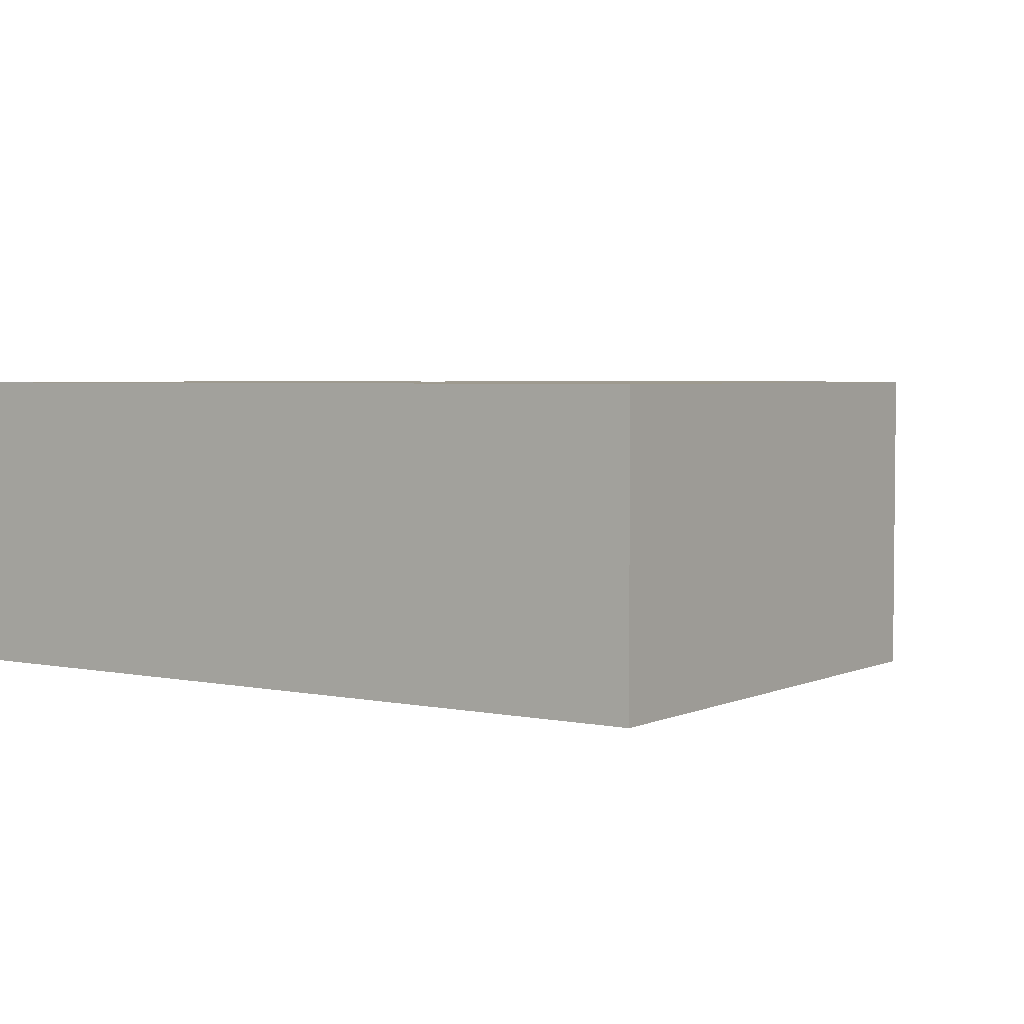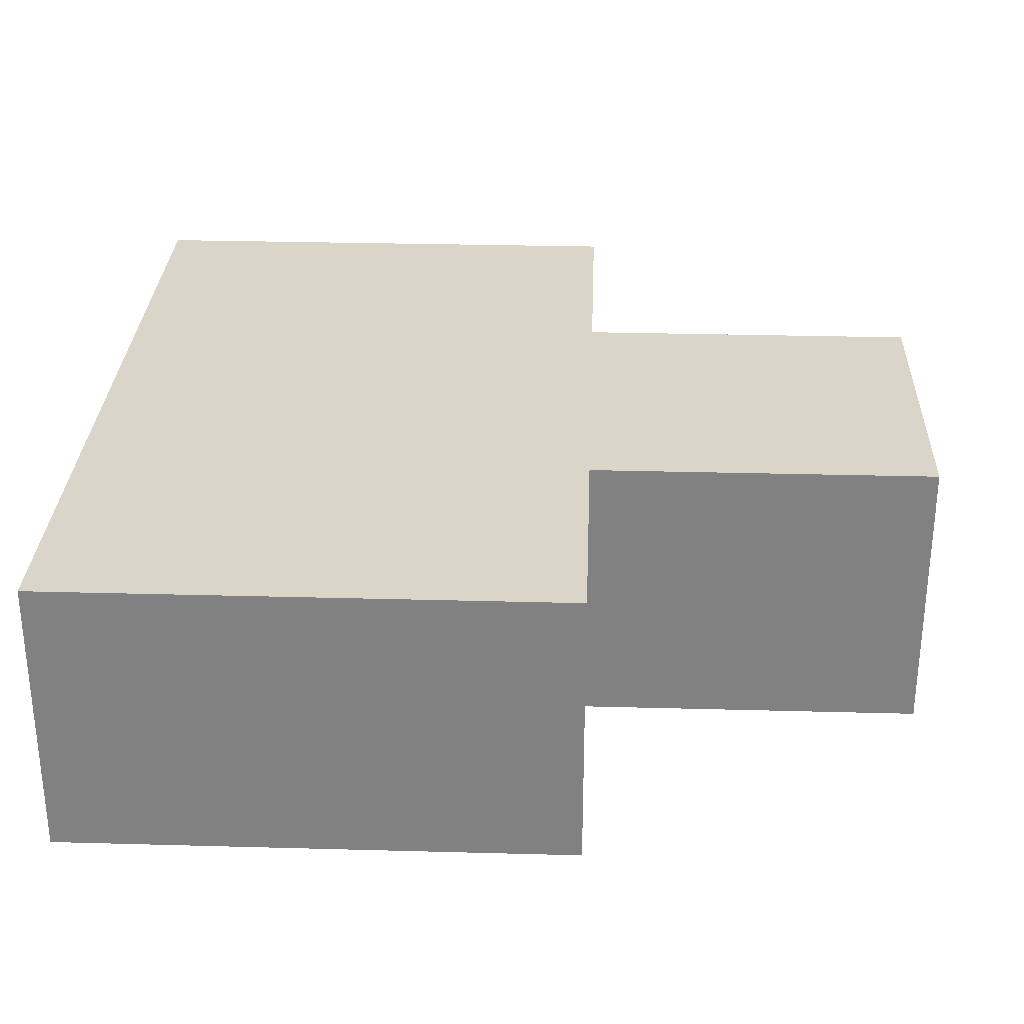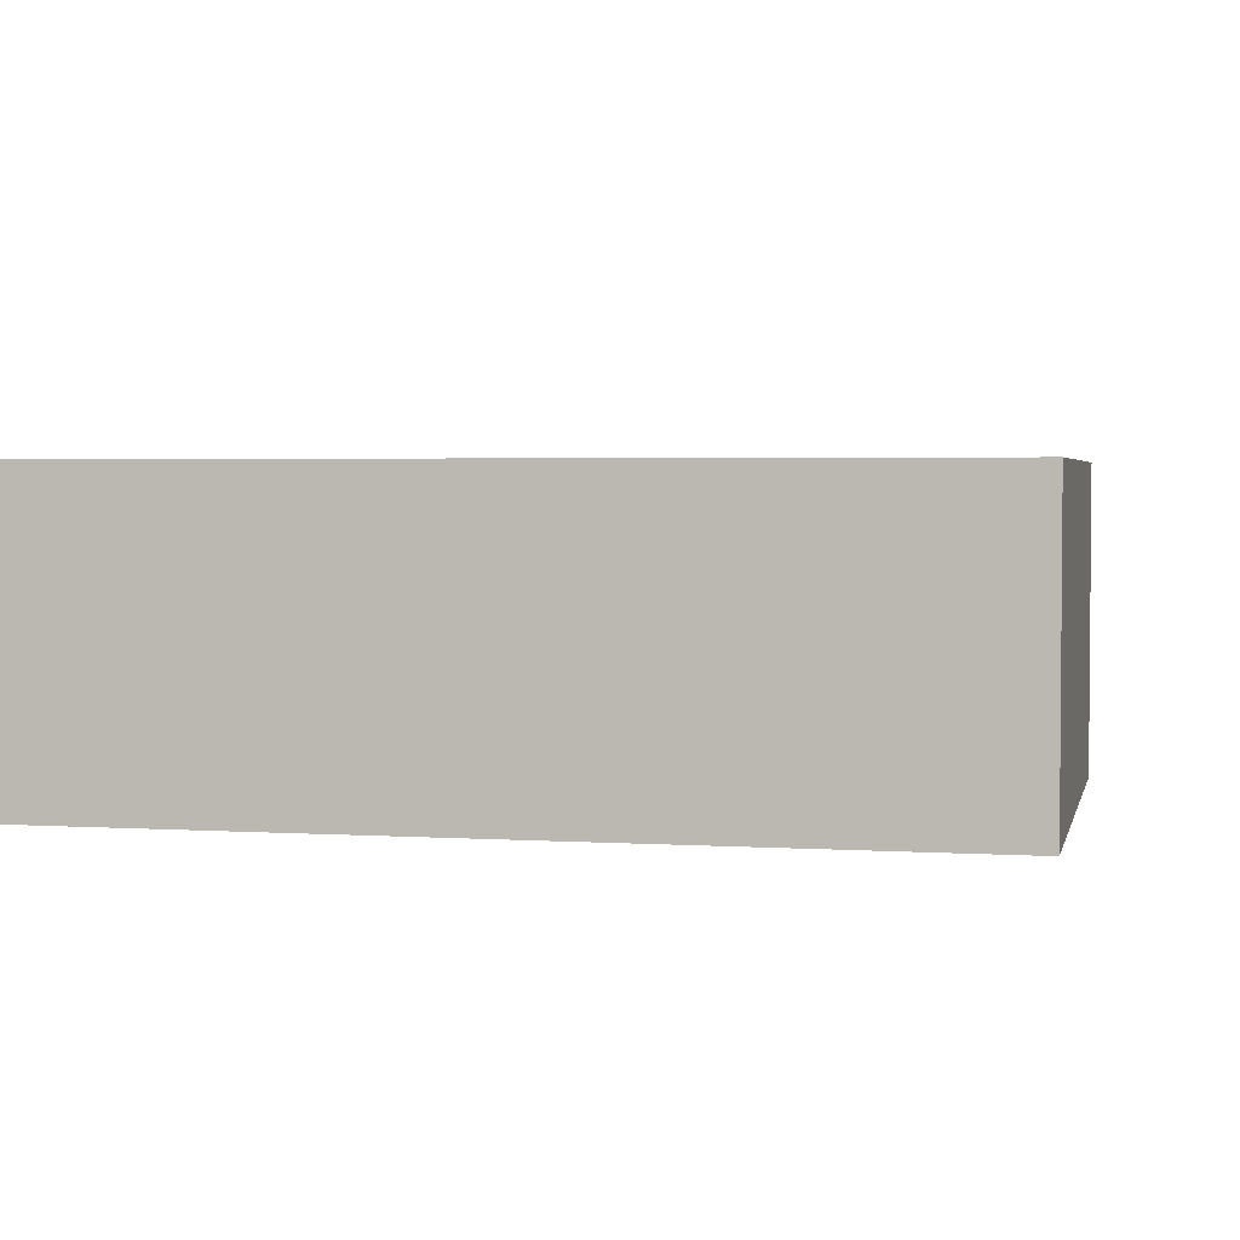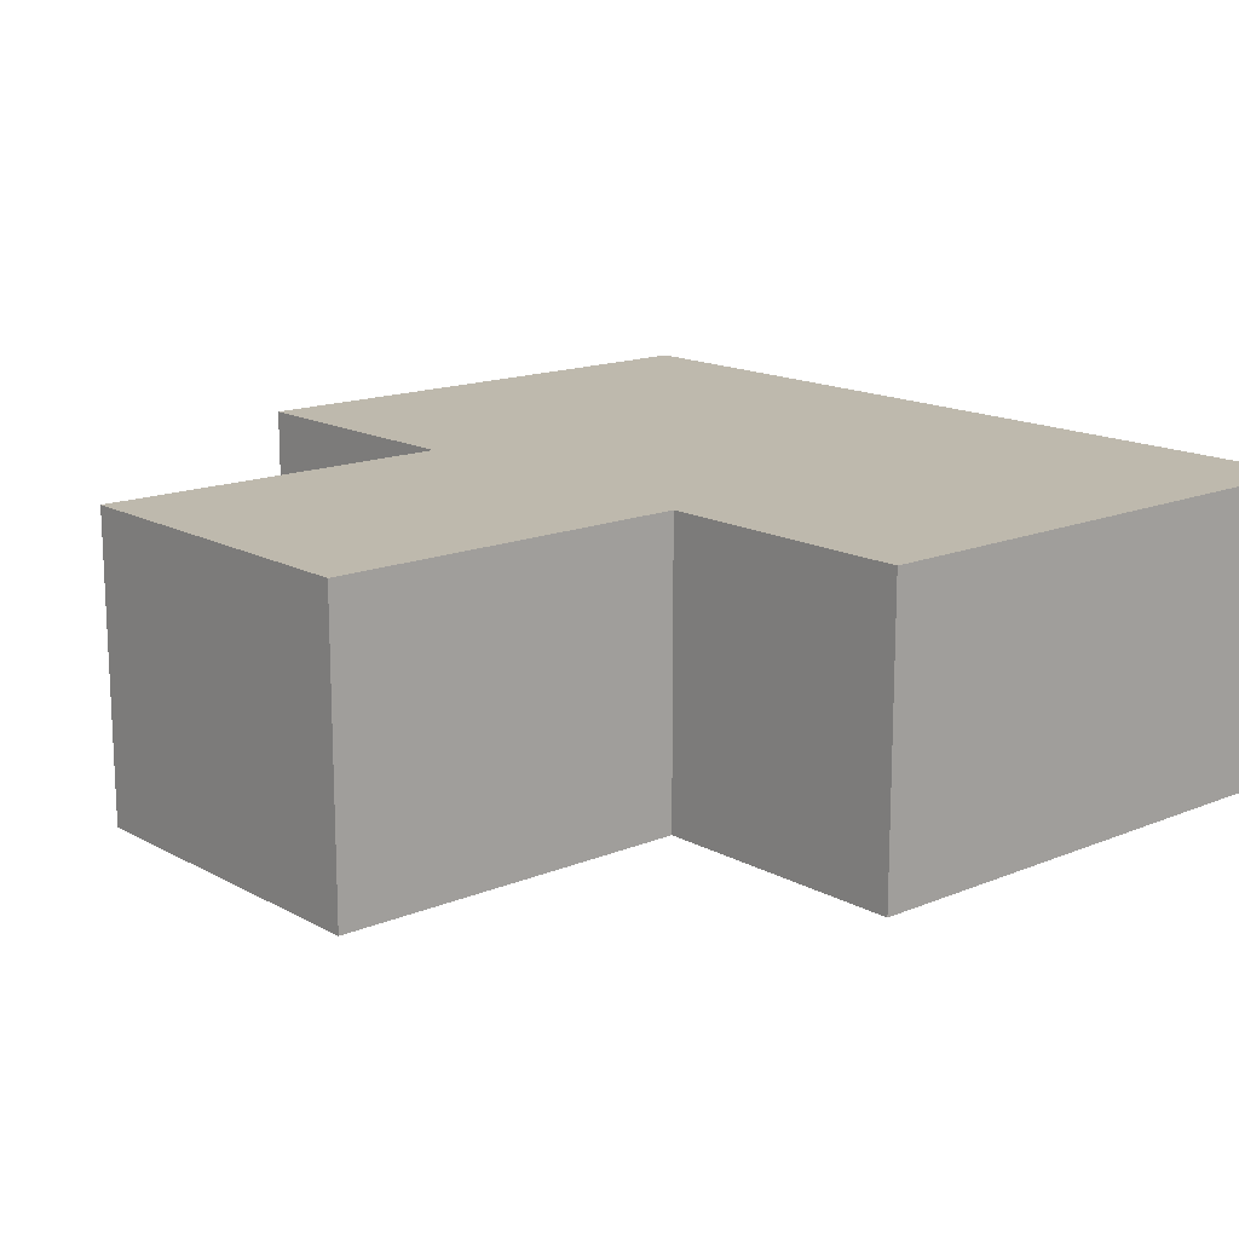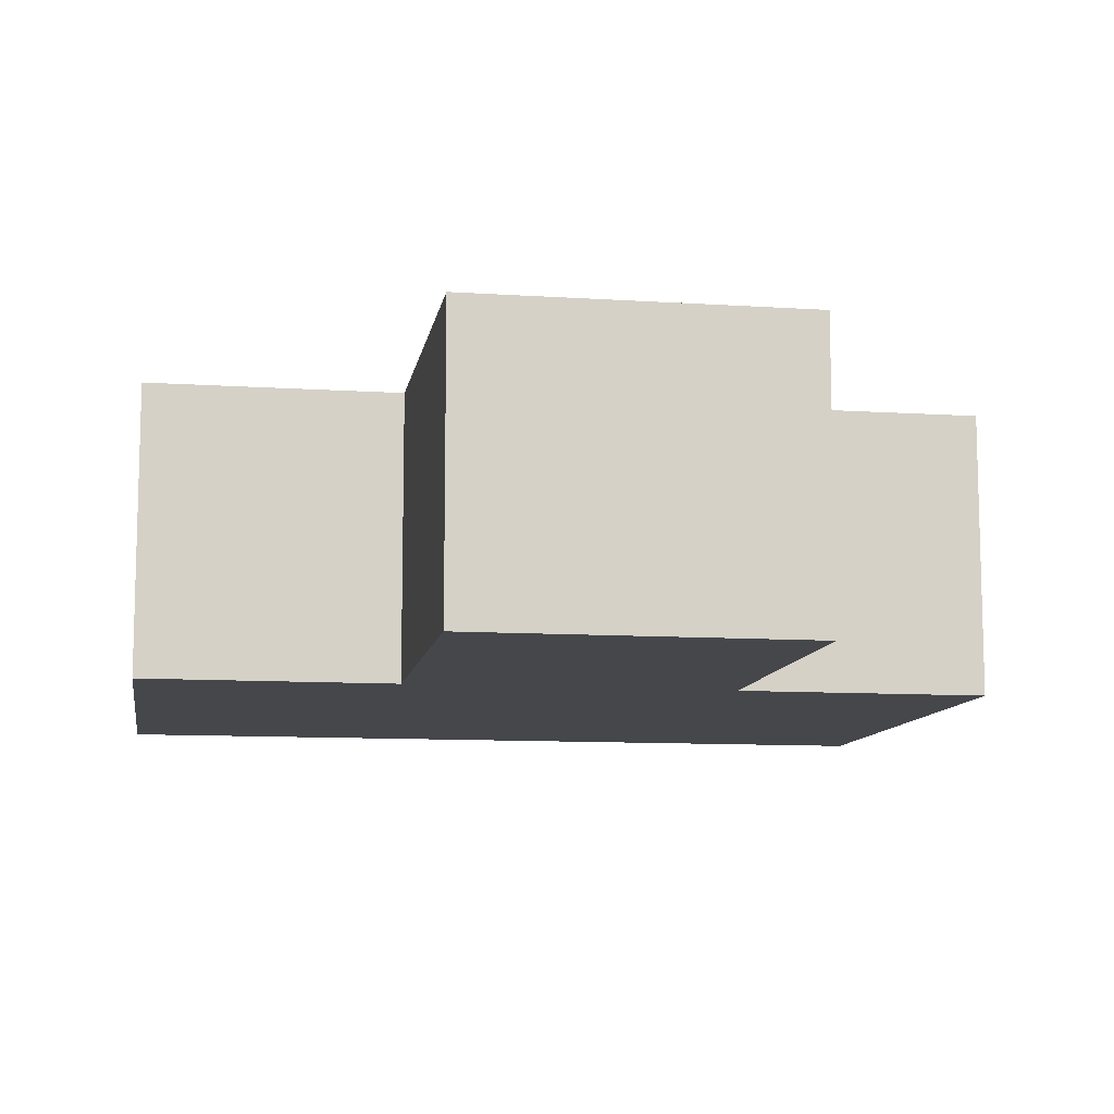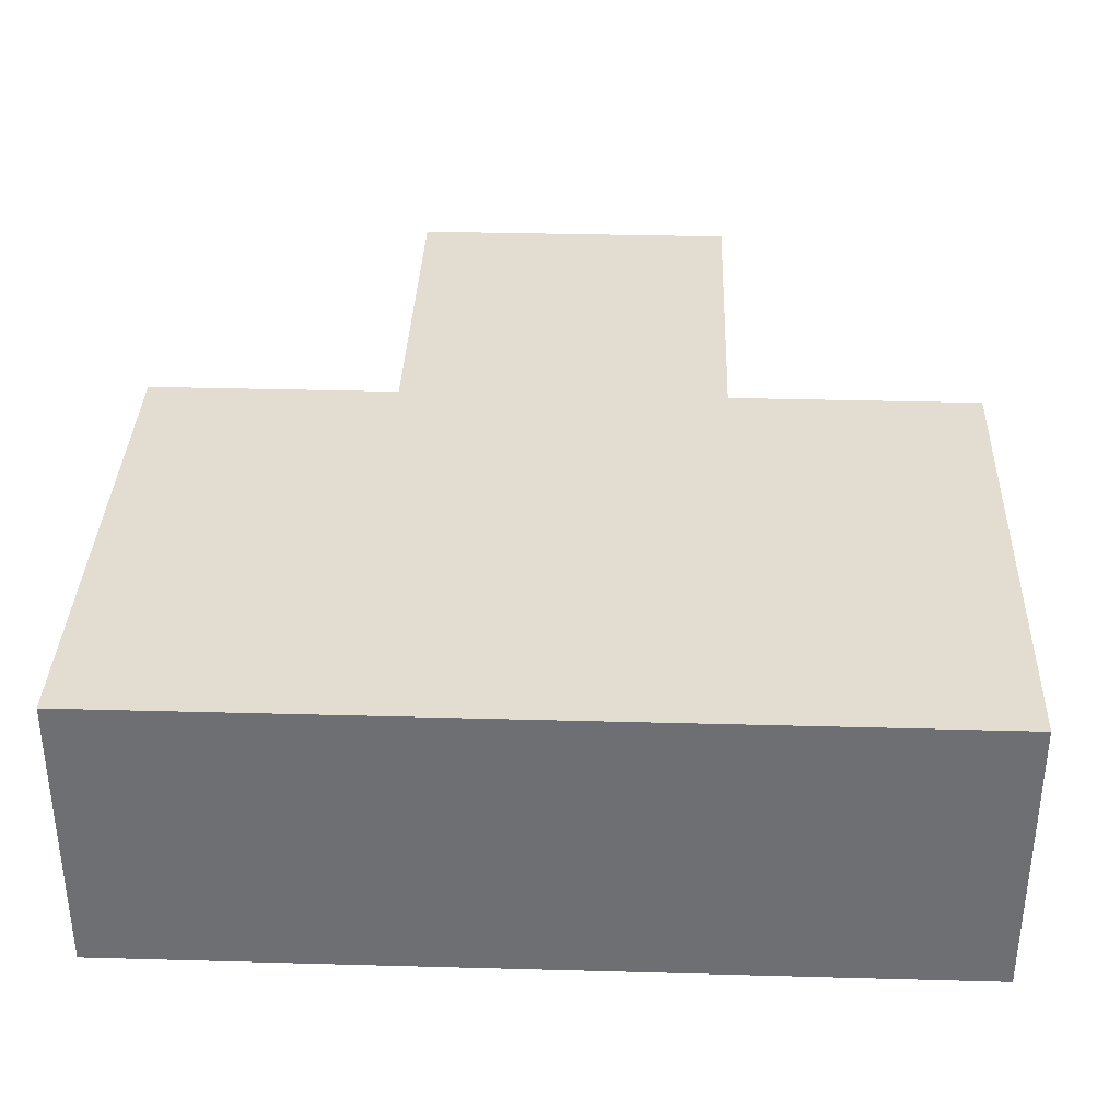
<metadata>
{"format":"obj","ext":"obj","renderer":"f3d","projection":"perspective","resolution":1024,"background":"white","views":[{"elev":3.6,"azim":34.7,"up":"+Y"},{"elev":29.4,"azim":92.3,"up":"+Y"},{"elev":3.0,"azim":12.4,"up":"+Y"},{"elev":15.2,"azim":-131.1,"up":"+Y"},{"elev":-10.2,"azim":170.6,"up":"+Y"},{"elev":35.1,"azim":2.1,"up":"+Y"}]}
</metadata>
<code>
o DistanceSensor
v 9.275 14 3.175
v 9.275 15.95 3.175
v 7.025 14 3.175
v 7.025 15.95 3.175
v 7.025 15.95 5.55
v 7.025 14 5.55
v 9.275 14 5.55
v 9.275 15.95 5.55
v 5.3 14 5.55
v 5.3 15.95 5.55
v 11 14 5.55
v 11 15.95 5.55
v 11 14 9.075
v 11 15.95 9.075
v 5.3 14 9.075
v 5.3 15.95 9.075
f 3 4 2 1
f 6 5 4 3
f 8 7 1 2
f 8 2 4 5
f 3 1 7 6
f 13 15 9 11
f 5 6 9 10
f 12 11 7 8
f 14 13 11 12
f 10 9 15 16
f 16 15 13 14
f 16 14 12 10

</code>
